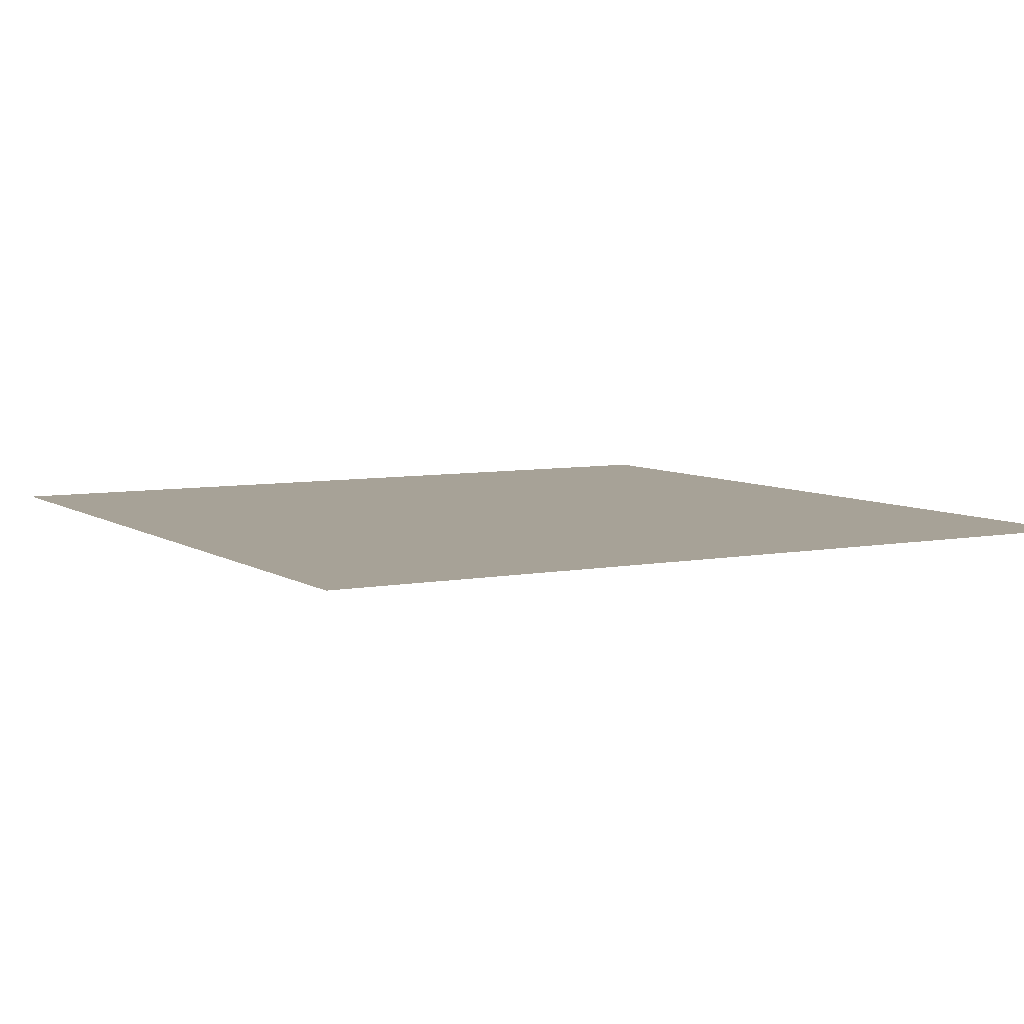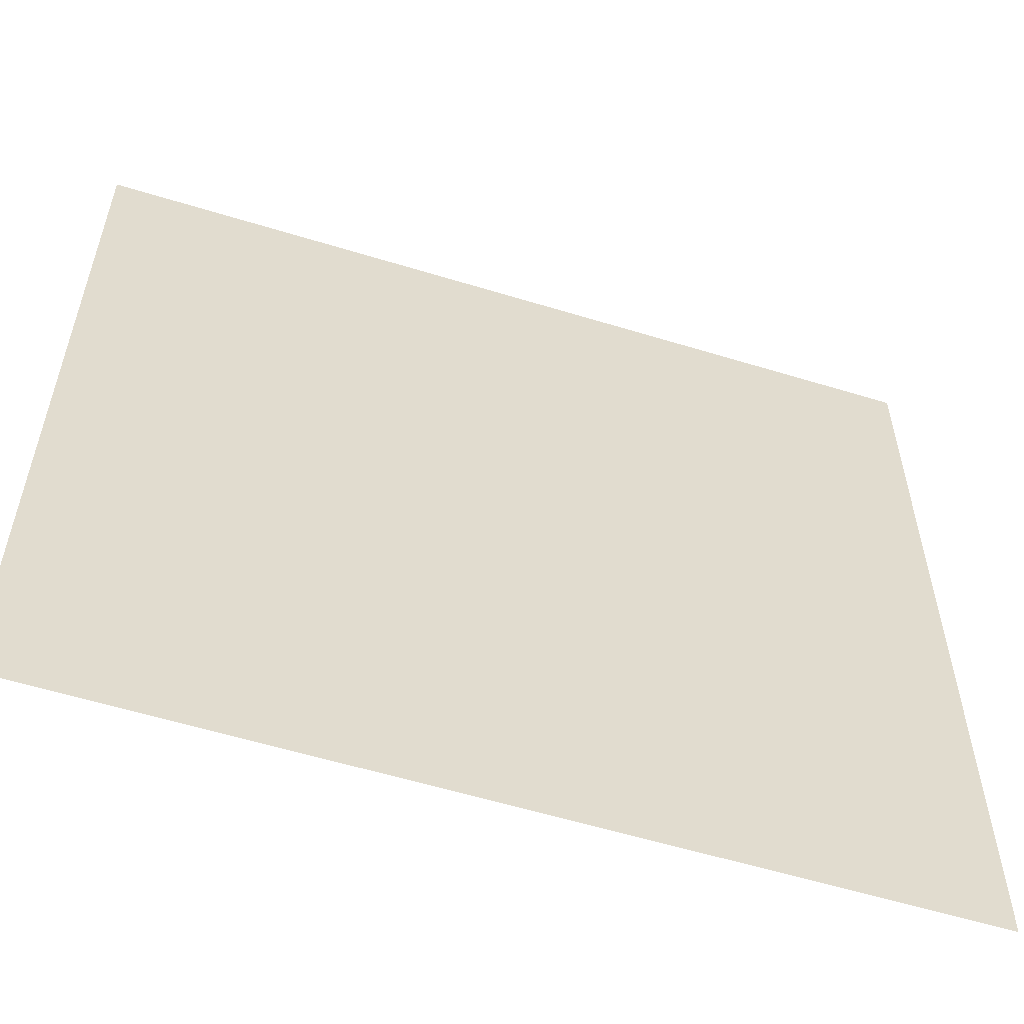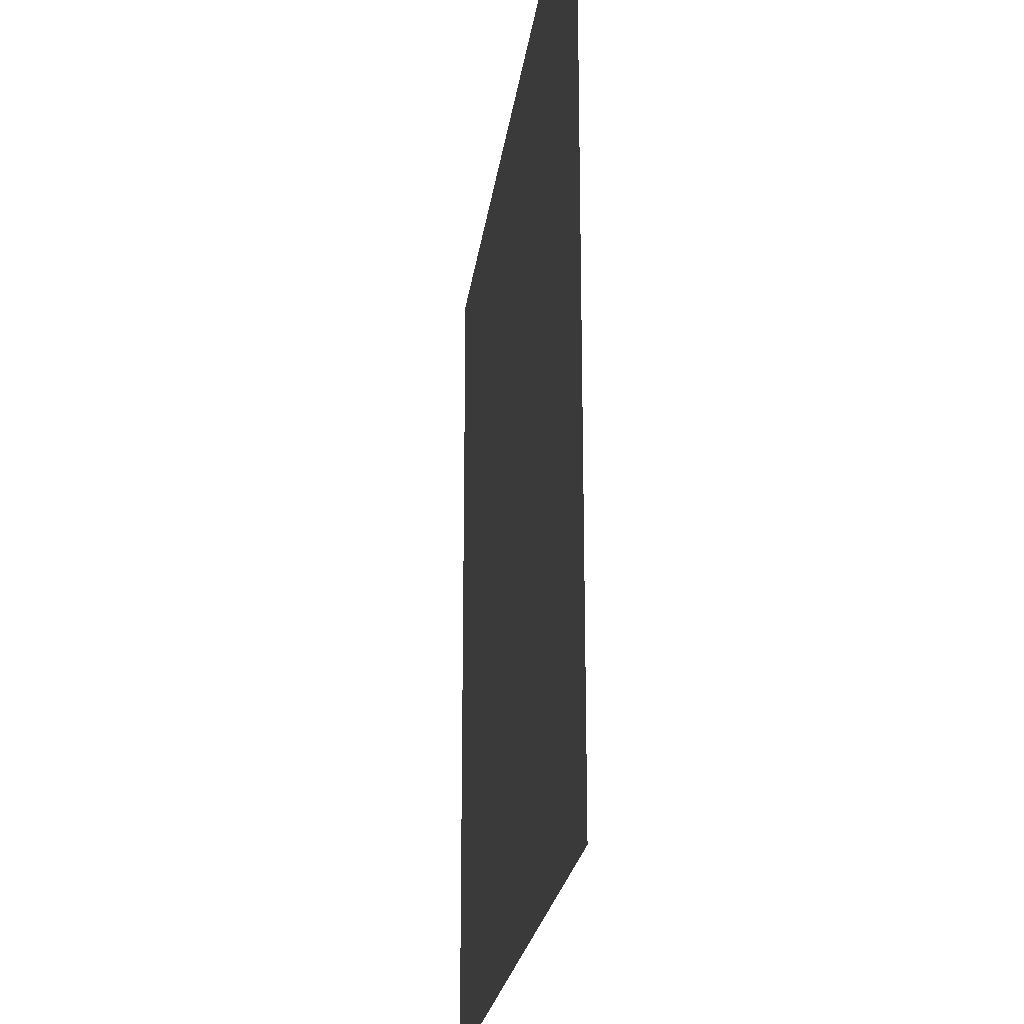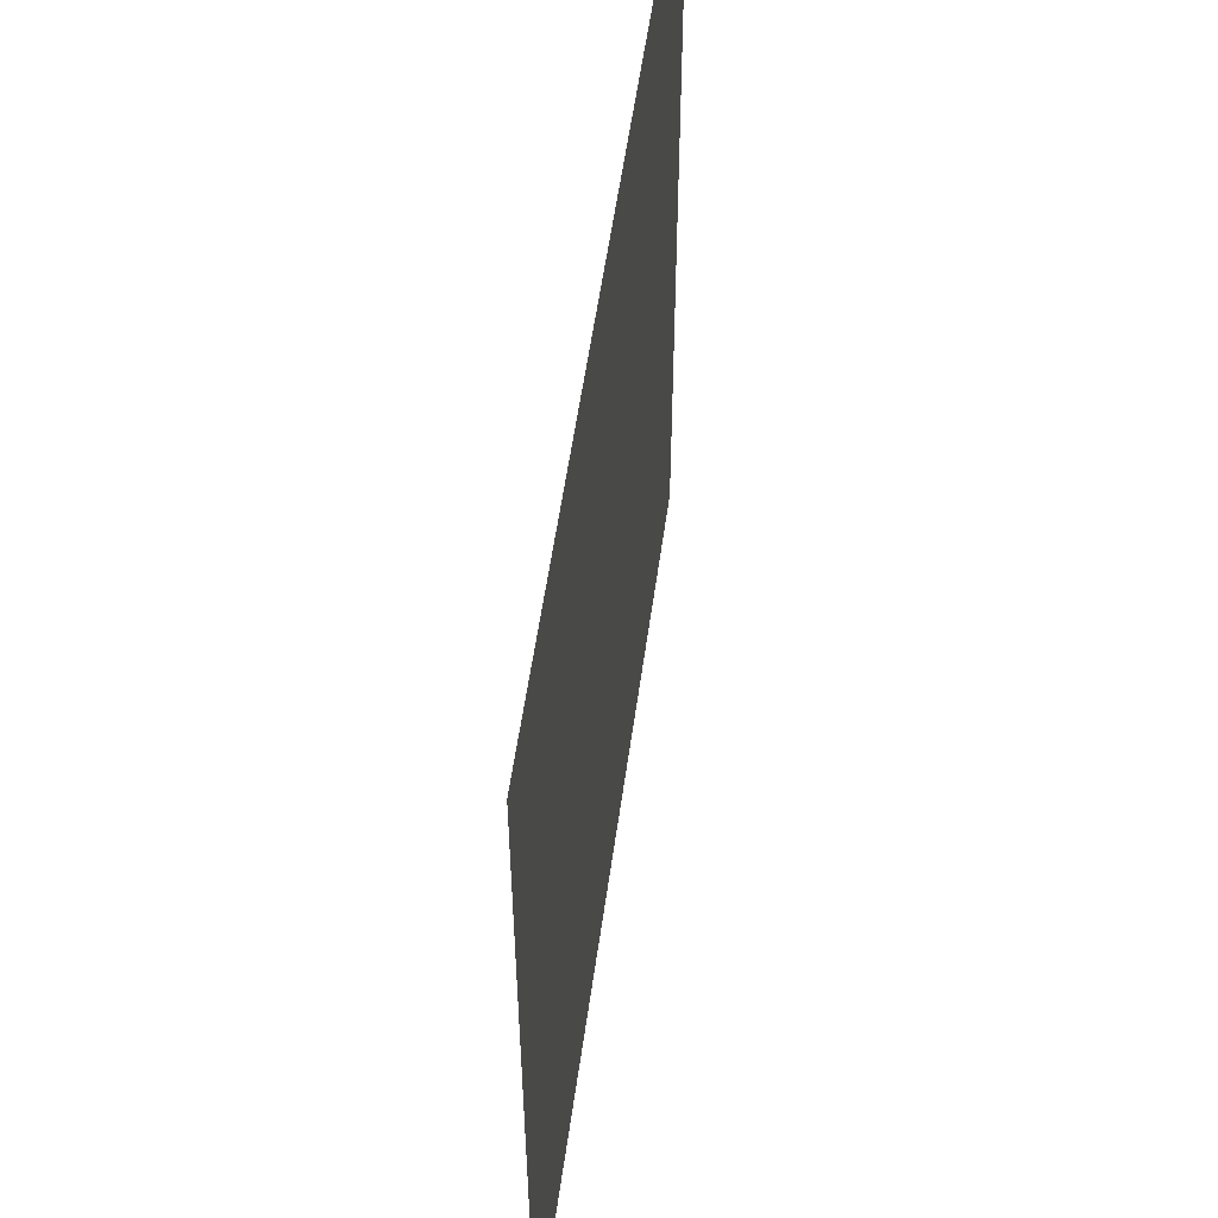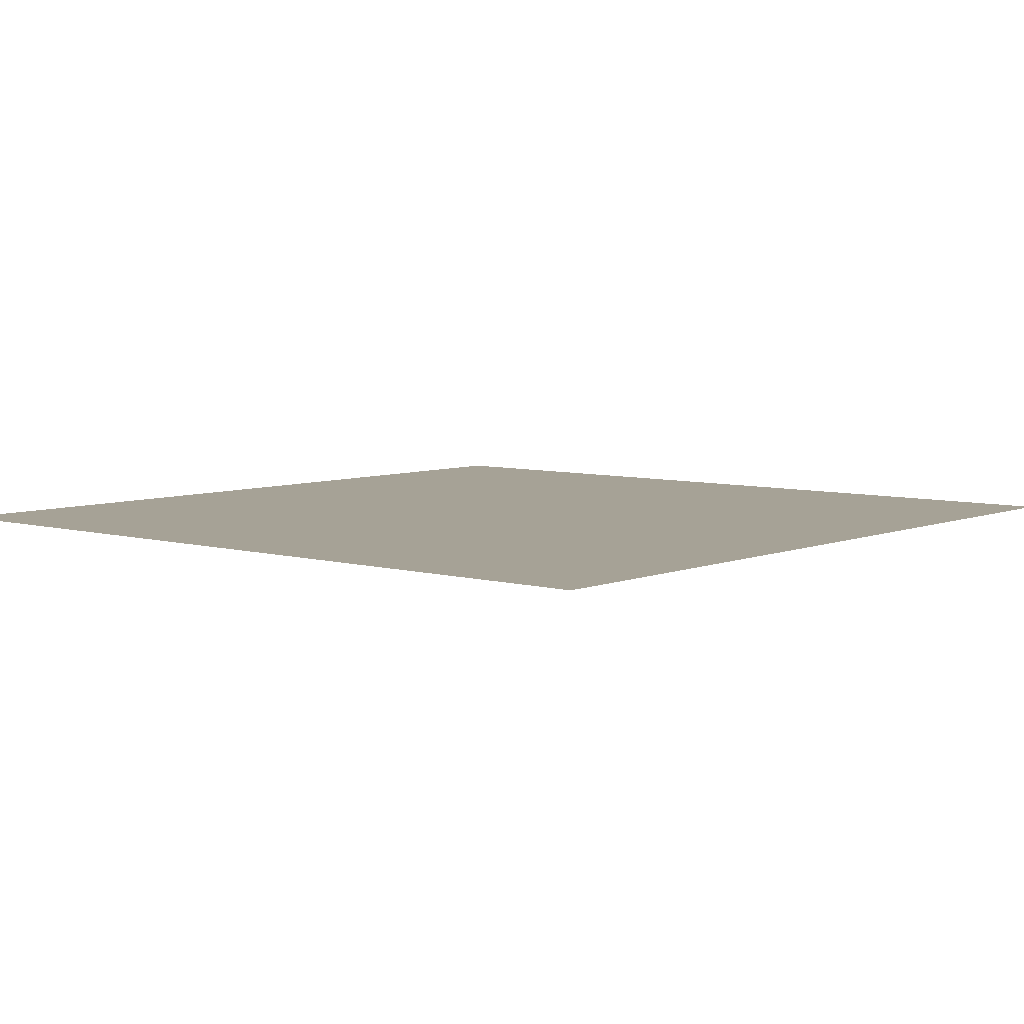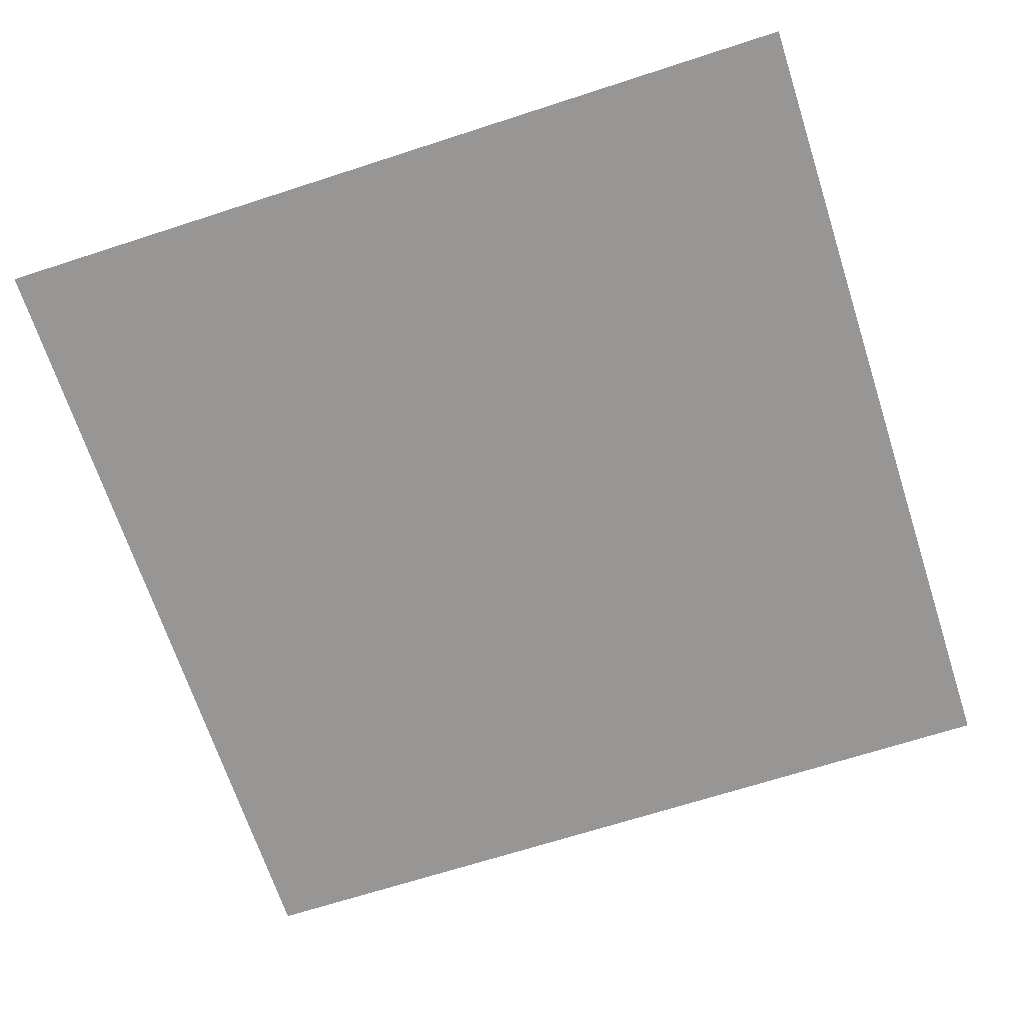
<metadata>
{"format":"obj","ext":"obj","renderer":"f3d","projection":"perspective","resolution":1024,"background":"white","views":[{"elev":6.6,"azim":-119.6,"up":"+Z"},{"elev":-57.5,"azim":-17.7,"up":"+Y"},{"elev":-22.2,"azim":82.9,"up":"+Y"},{"elev":55.6,"azim":-82.1,"up":"+Y"},{"elev":6.3,"azim":130.1,"up":"+Z"},{"elev":-67.9,"azim":18.0,"up":"+Z"}]}
</metadata>
<code>
v 72 -71.49 0
v -72 71.49 0
v -72 -71.49 0
v 72 71.49 0
o P002
f 1 2 3
f 1 4 2

</code>
